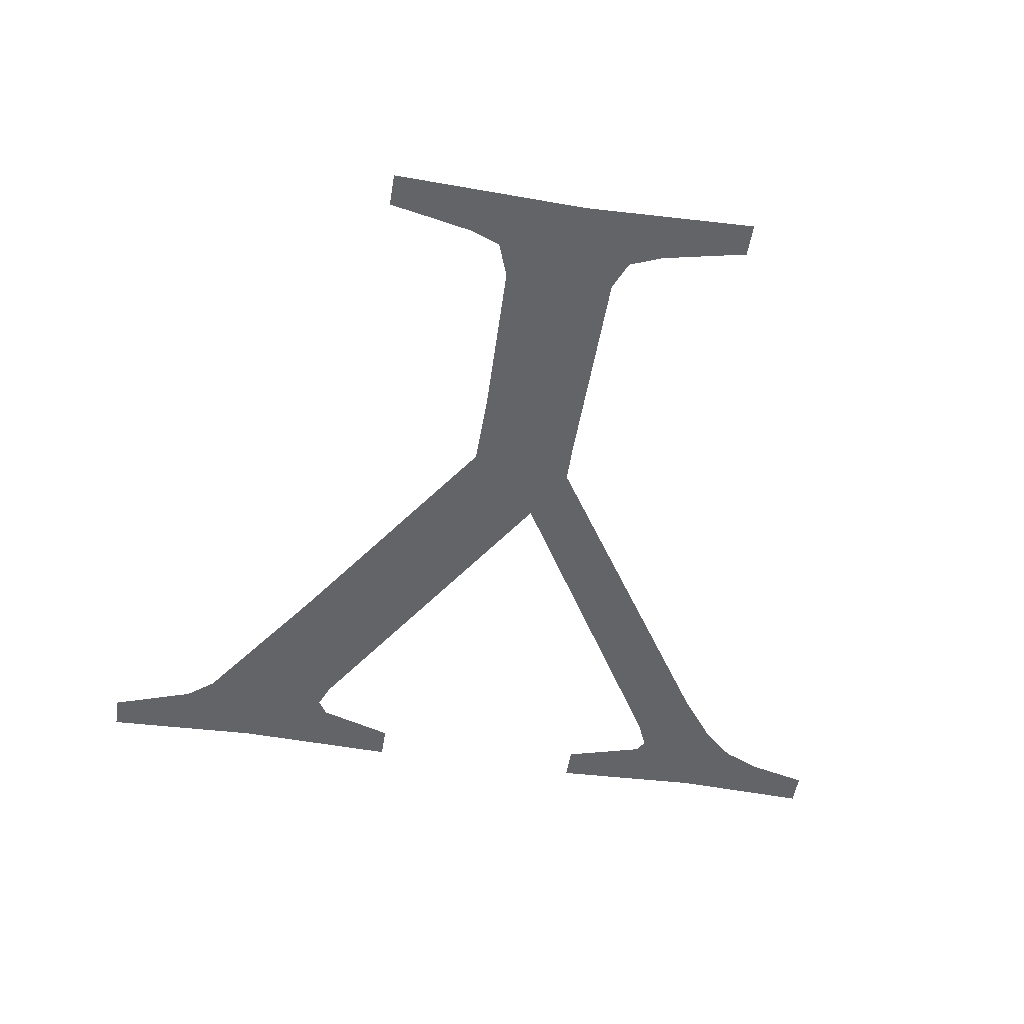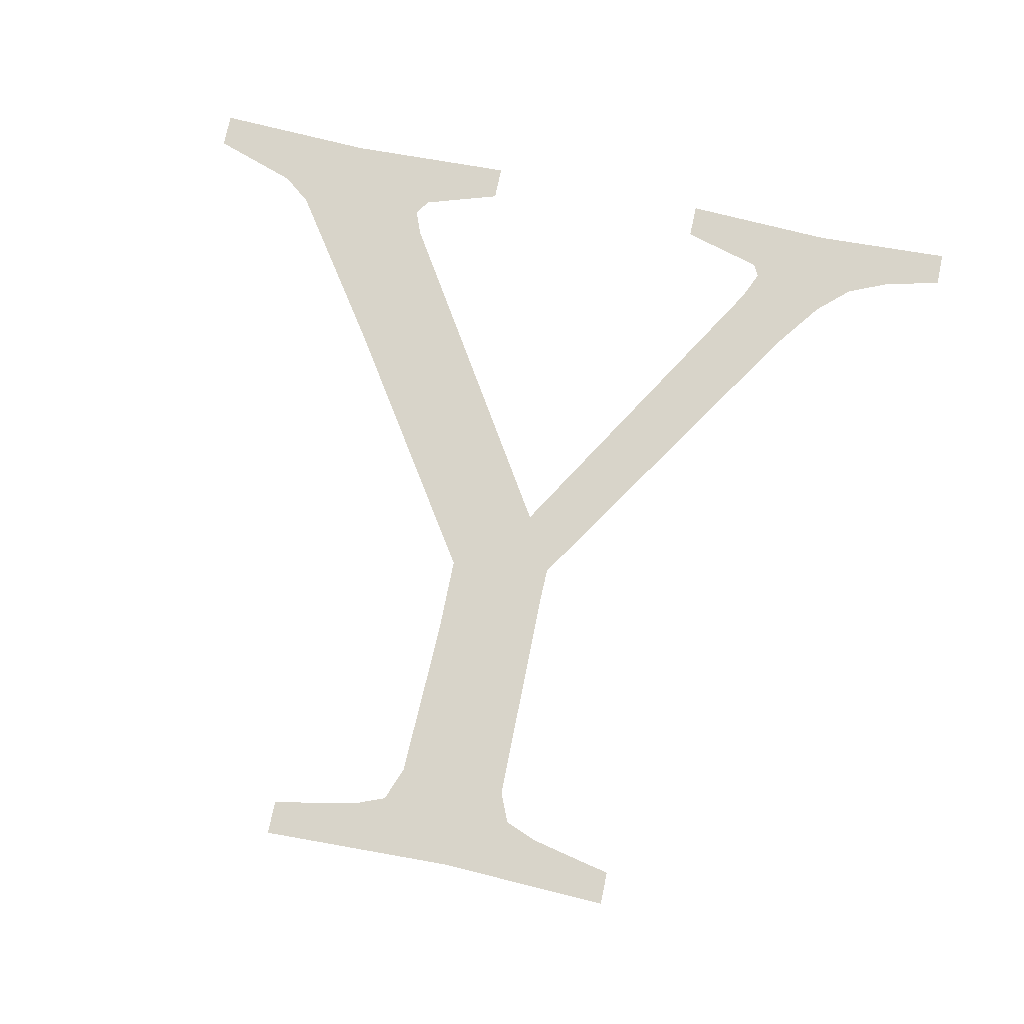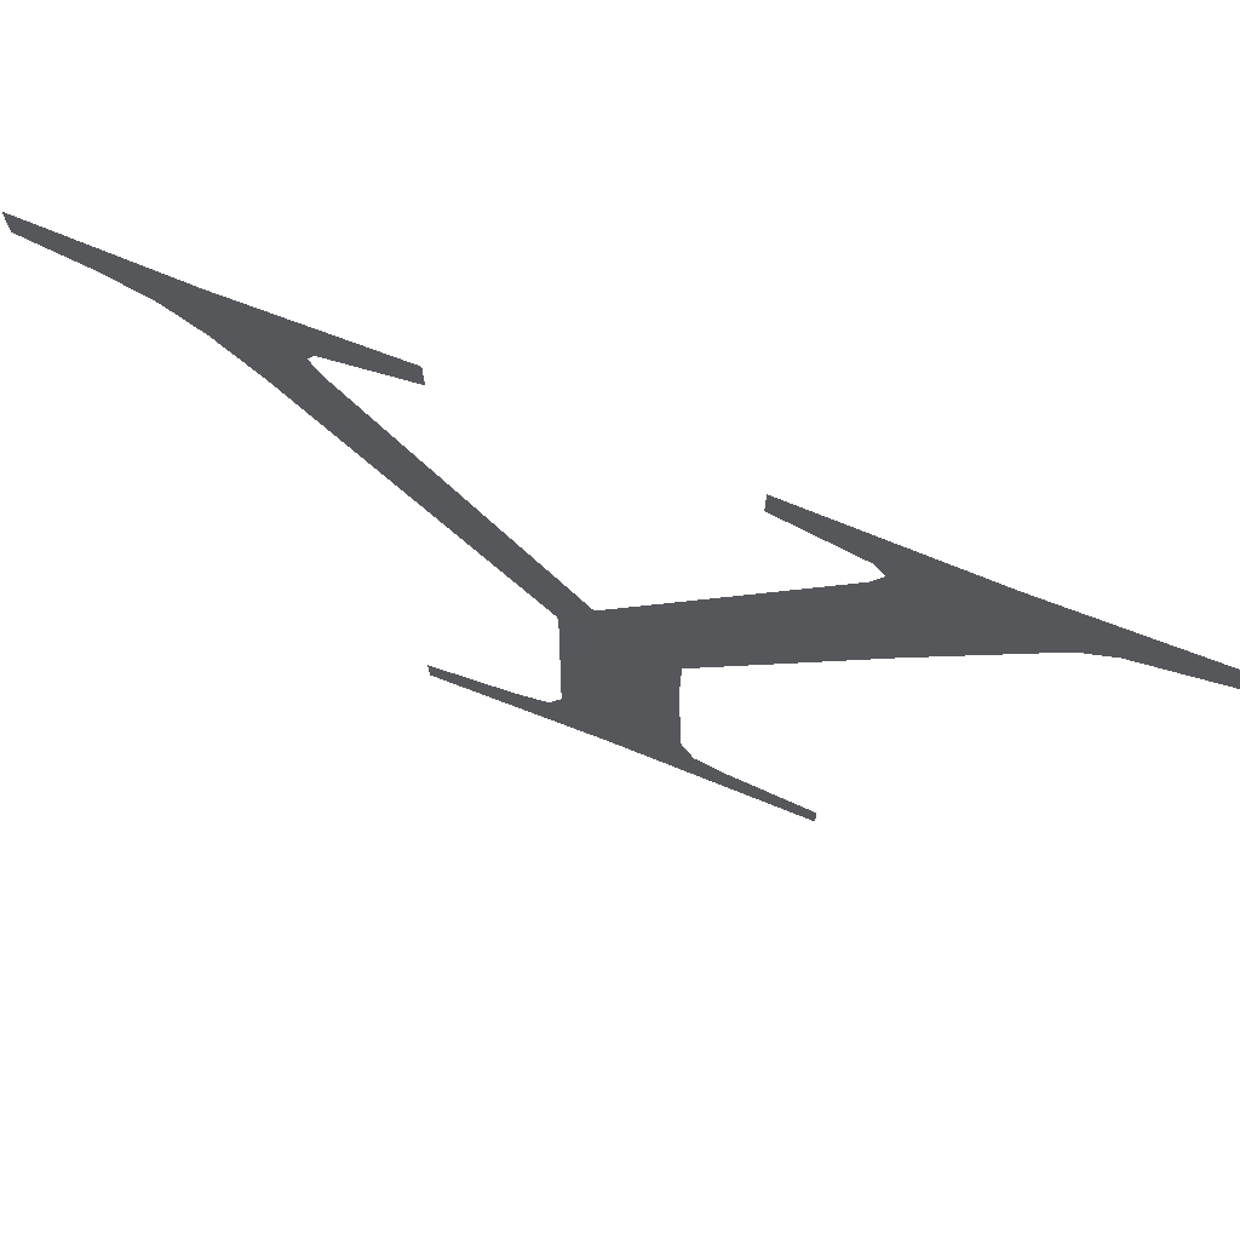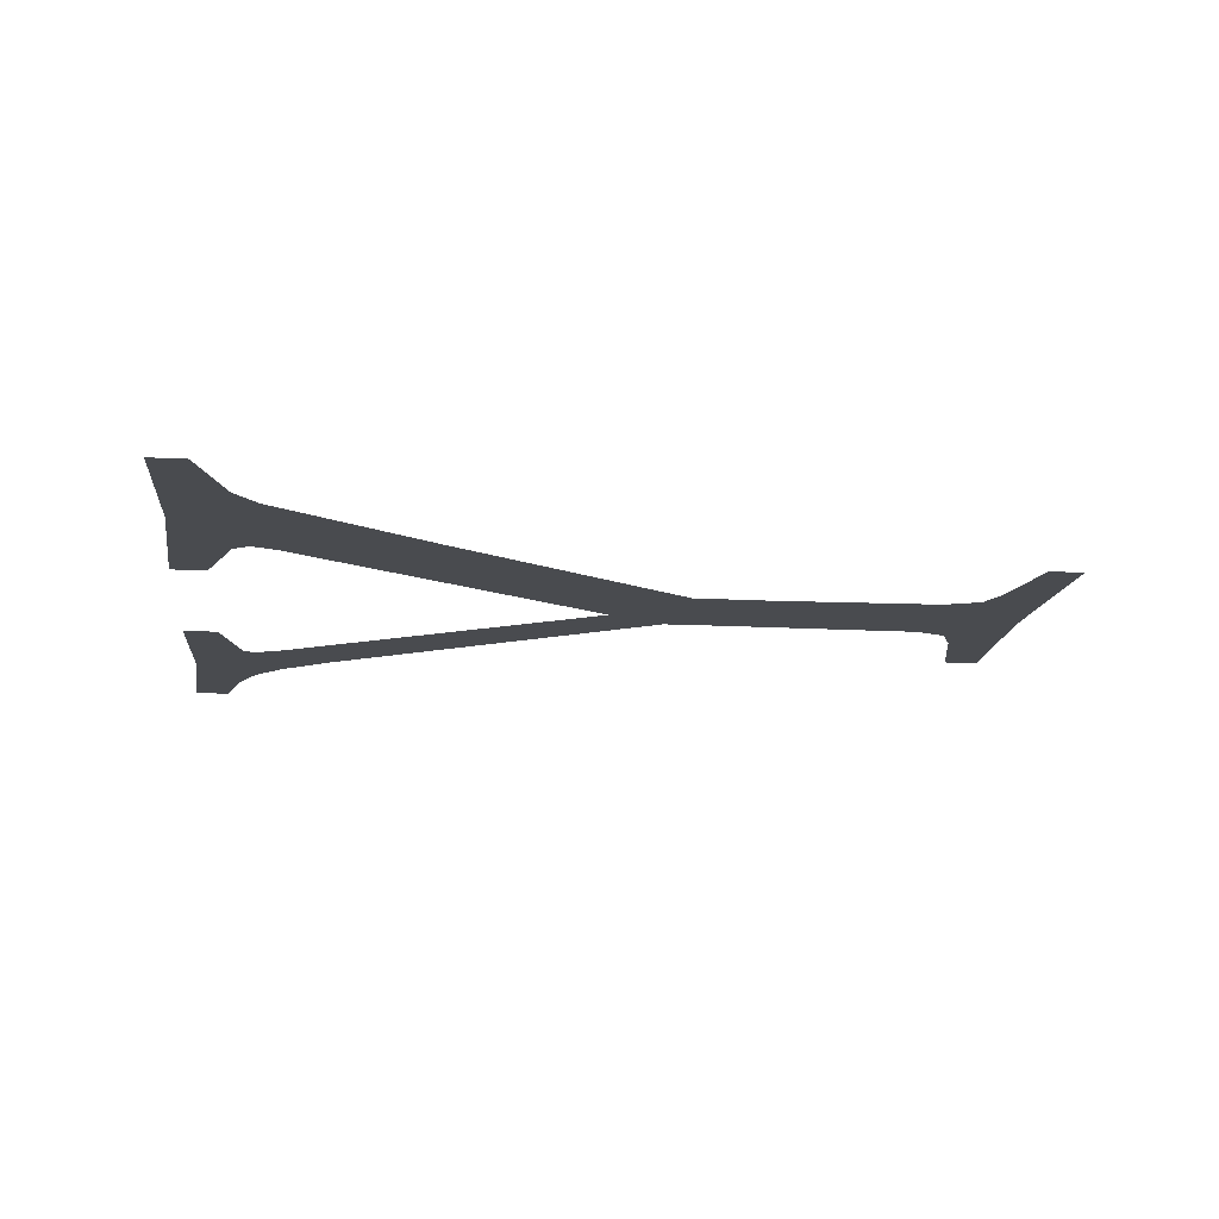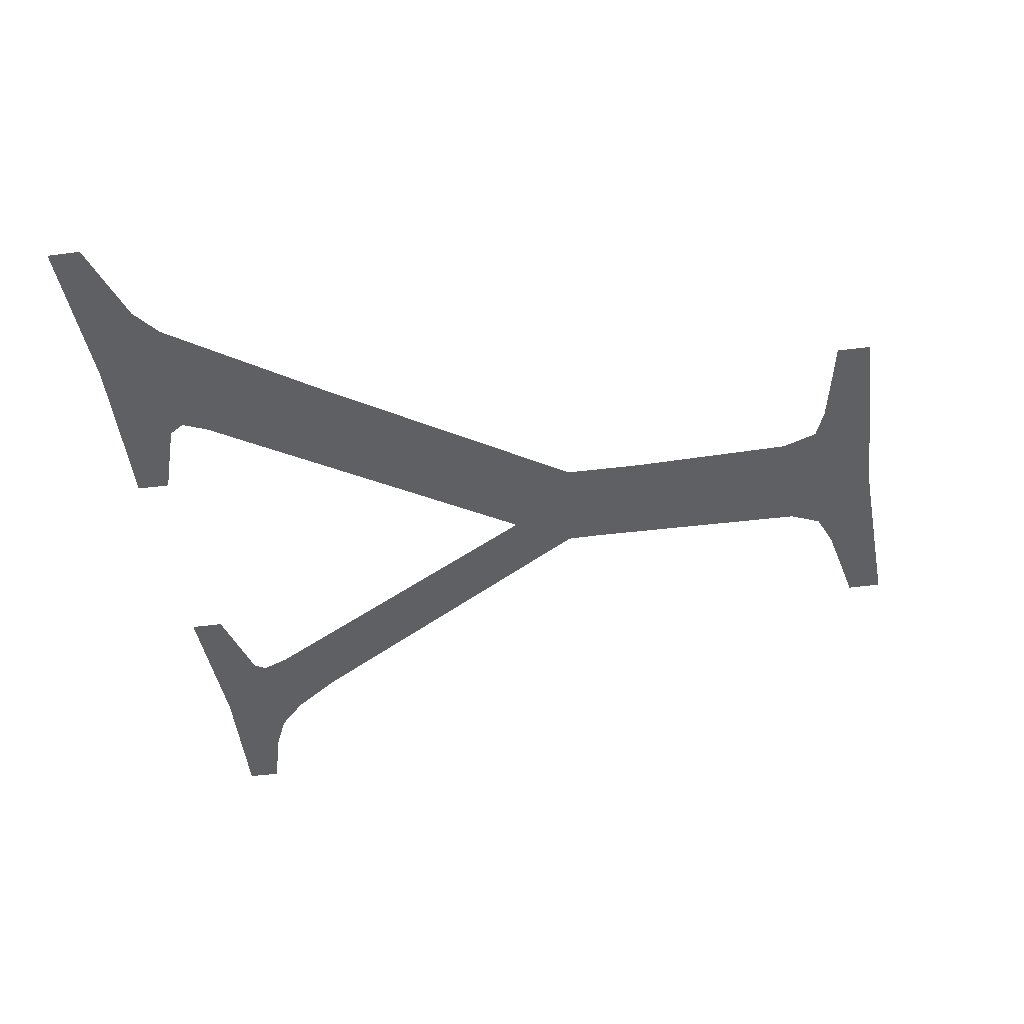
<metadata>
{"format":"obj","ext":"obj","renderer":"f3d","projection":"perspective","resolution":1024,"background":"white","views":[{"elev":-51.1,"azim":-9.2,"up":"+Z"},{"elev":75.1,"azim":11.9,"up":"+Z"},{"elev":73.8,"azim":-158.6,"up":"+Y"},{"elev":-14.1,"azim":-96.8,"up":"+Z"},{"elev":-45.1,"azim":-81.4,"up":"+Z"}]}
</metadata>
<code>
o #ID615
v -0.01552 0.2684 0.6805
v -0.01719 0.2681 0.6805
v -0.01719 0.2684 0.6805
v -0.01631 0.2678 0.6805
v -0.01602 0.2676 0.6805
v -0.01494 0.266 0.6805
v -0.01466 0.2677 0.6805
v -0.01456 0.2678 0.6805
v -0.01377 0.2684 0.6805
v -0.01377 0.2681 0.6805
v -0.009769 0.2684 0.6805
v -0.01135 0.2681 0.6805
v -0.01135 0.2684 0.6805
v -0.01052 0.2679 0.6805
v -0.01045 0.2677 0.6805
v -0.01006 0.2669 0.6805
v -0.009674 0.2675 0.6805
v -0.009343 0.2678 0.6805
v -0.008309 0.2684 0.6805
v -0.008933 0.2679 0.6805
v -0.008309 0.2681 0.6805
v -0.01253 0.2642 0.6805
v -0.01221 0.2636 0.6805
v -0.01221 0.2633 0.6805
v -0.01058 0.2675 0.6805
v -0.01329 0.2635 0.6805
v -0.01456 0.2674 0.6805
v -0.01328 0.2627 0.6805
v -0.01264 0.2601 0.6805
v -0.01219 0.261 0.6805
v -0.01206 0.2607 0.6805
v -0.01085 0.26 0.6805
v -0.01172 0.2606 0.6805
v -0.01106 0.2604 0.6805
v -0.01085 0.2604 0.6805
v -0.01435 0.2604 0.6805
v -0.01466 0.26 0.6805
v -0.01466 0.2604 0.6805
v -0.01376 0.2605 0.6805
v -0.01346 0.2607 0.6805
v -0.01333 0.261 0.6805
f 1 2 3
f 3 2 1
f 2 1 4
f 4 1 2
f 4 1 5
f 5 1 4
f 5 1 6
f 6 1 5
f 6 1 7
f 7 1 6
f 7 1 8
f 8 1 7
f 8 1 9
f 9 1 8
f 8 9 10
f 10 9 8
f 11 12 13
f 13 12 11
f 12 11 14
f 14 11 12
f 14 11 15
f 15 11 14
f 15 11 16
f 16 11 15
f 16 11 17
f 17 11 16
f 17 11 18
f 18 11 17
f 18 11 19
f 19 11 18
f 18 19 20
f 20 19 18
f 20 19 21
f 21 19 20
f 22 23 24
f 24 23 22
f 23 22 25
f 25 22 23
f 23 25 16
f 16 25 23
f 16 25 15
f 15 25 16
f 7 26 6
f 6 26 7
f 26 7 27
f 27 7 26
f 26 27 22
f 22 27 26
f 26 22 28
f 28 22 26
f 28 22 29
f 29 22 28
f 29 22 30
f 30 22 29
f 29 30 31
f 31 30 29
f 29 31 32
f 32 31 29
f 30 22 24
f 24 22 30
f 32 31 33
f 33 31 32
f 32 33 34
f 34 33 32
f 32 34 35
f 35 34 32
f 36 37 38
f 38 37 36
f 37 36 29
f 29 36 37
f 29 36 39
f 39 36 29
f 29 39 40
f 40 39 29
f 29 40 41
f 41 40 29
f 29 41 28
f 28 41 29

</code>
